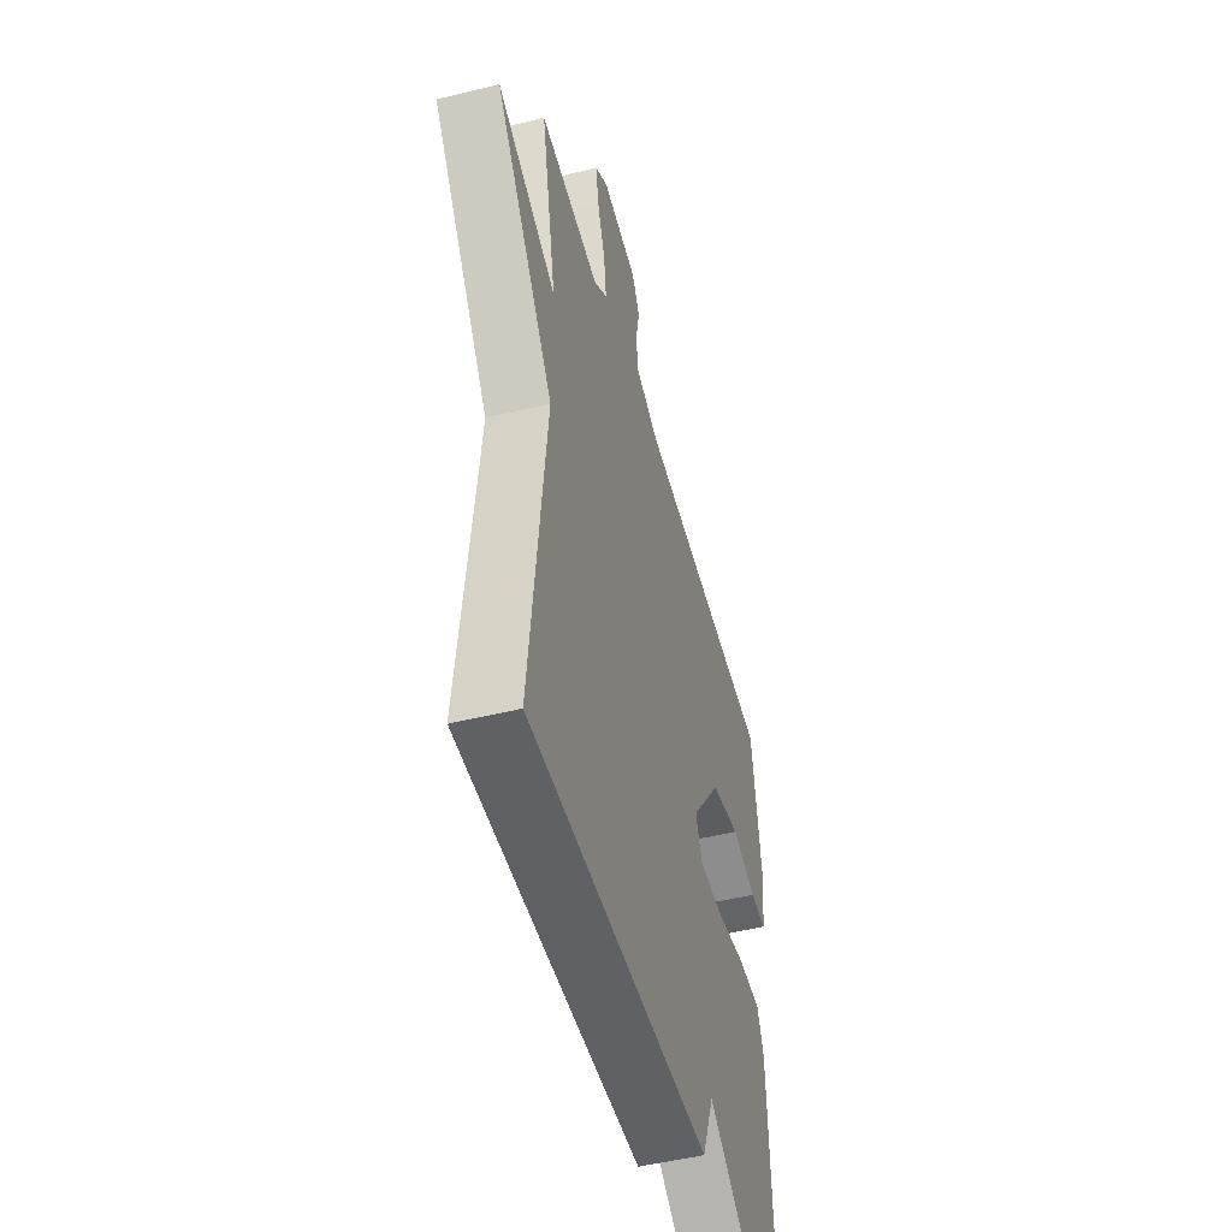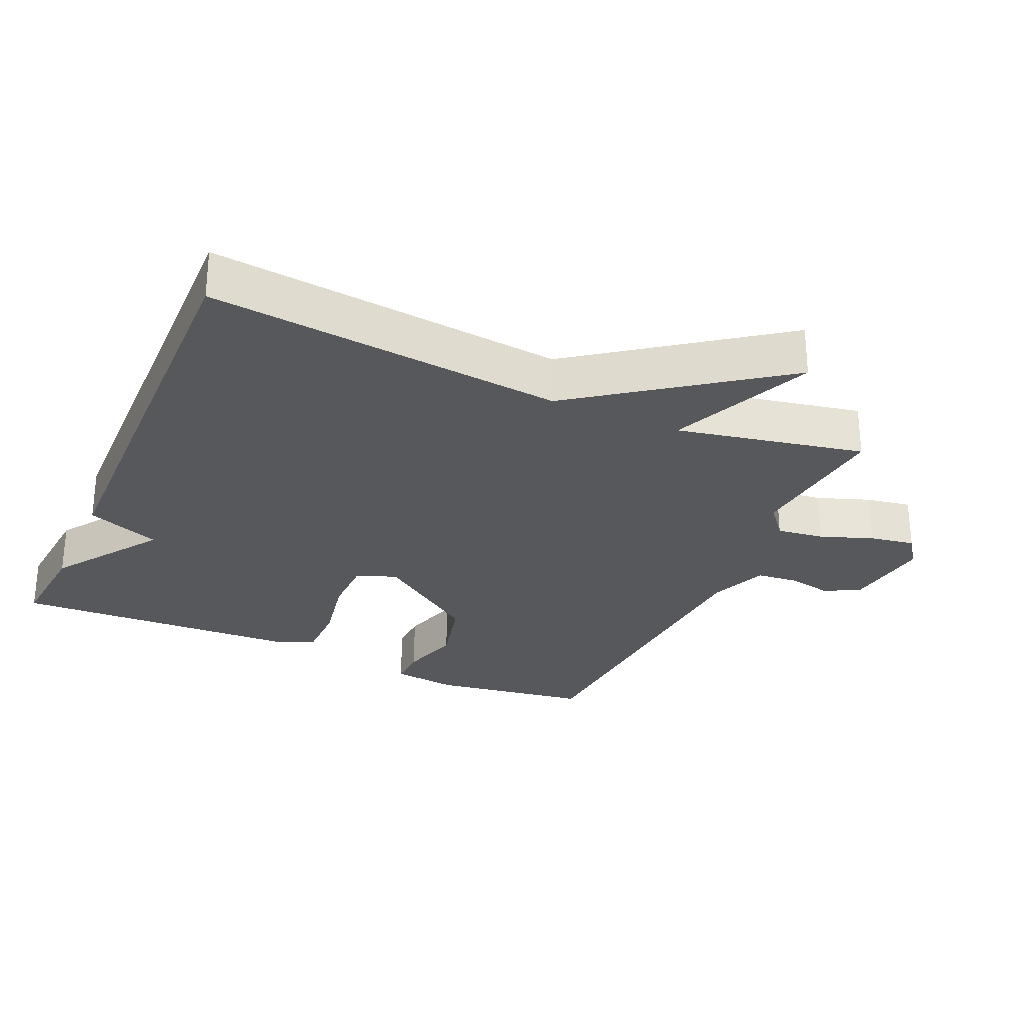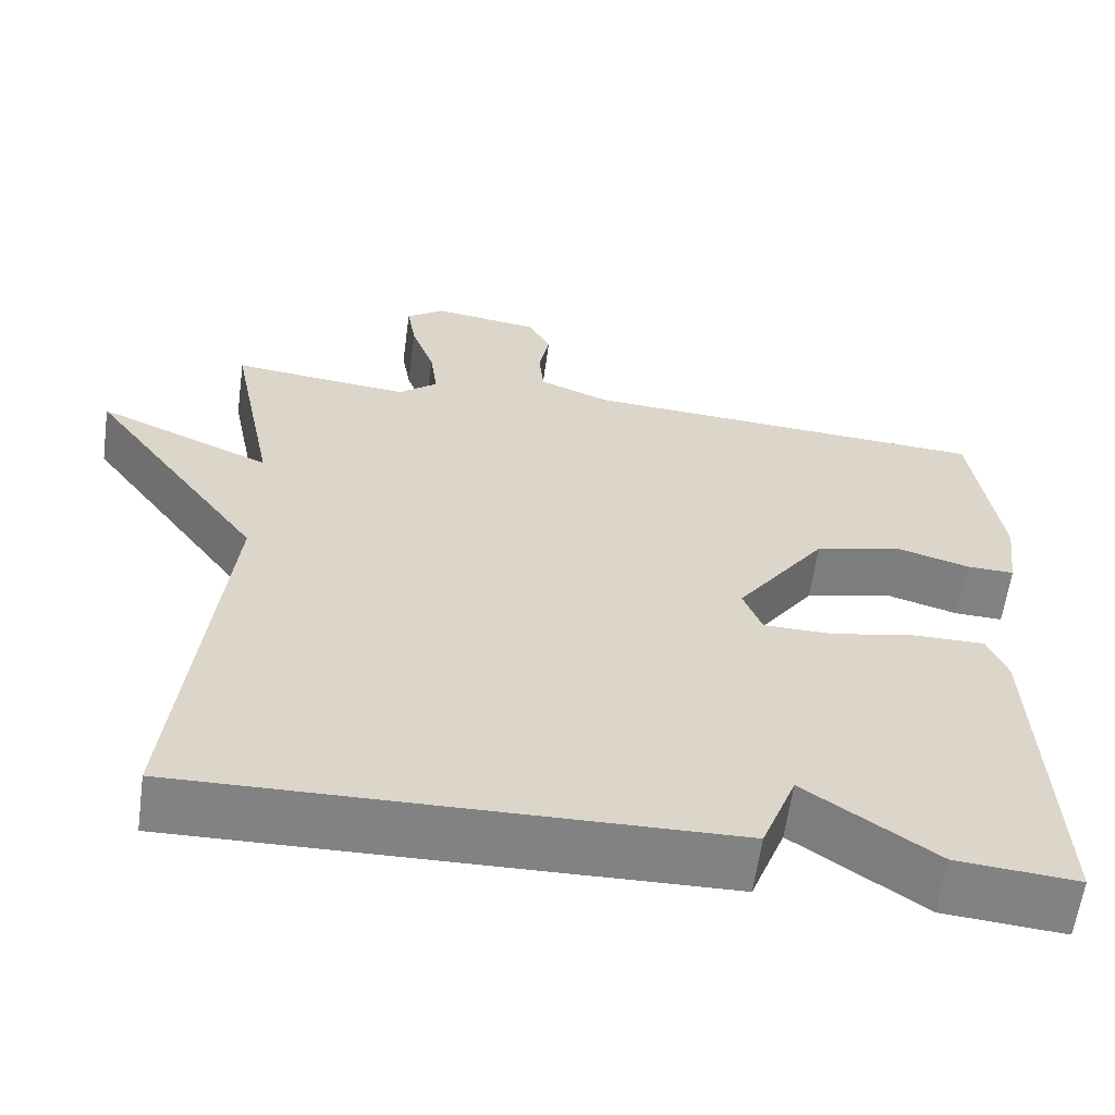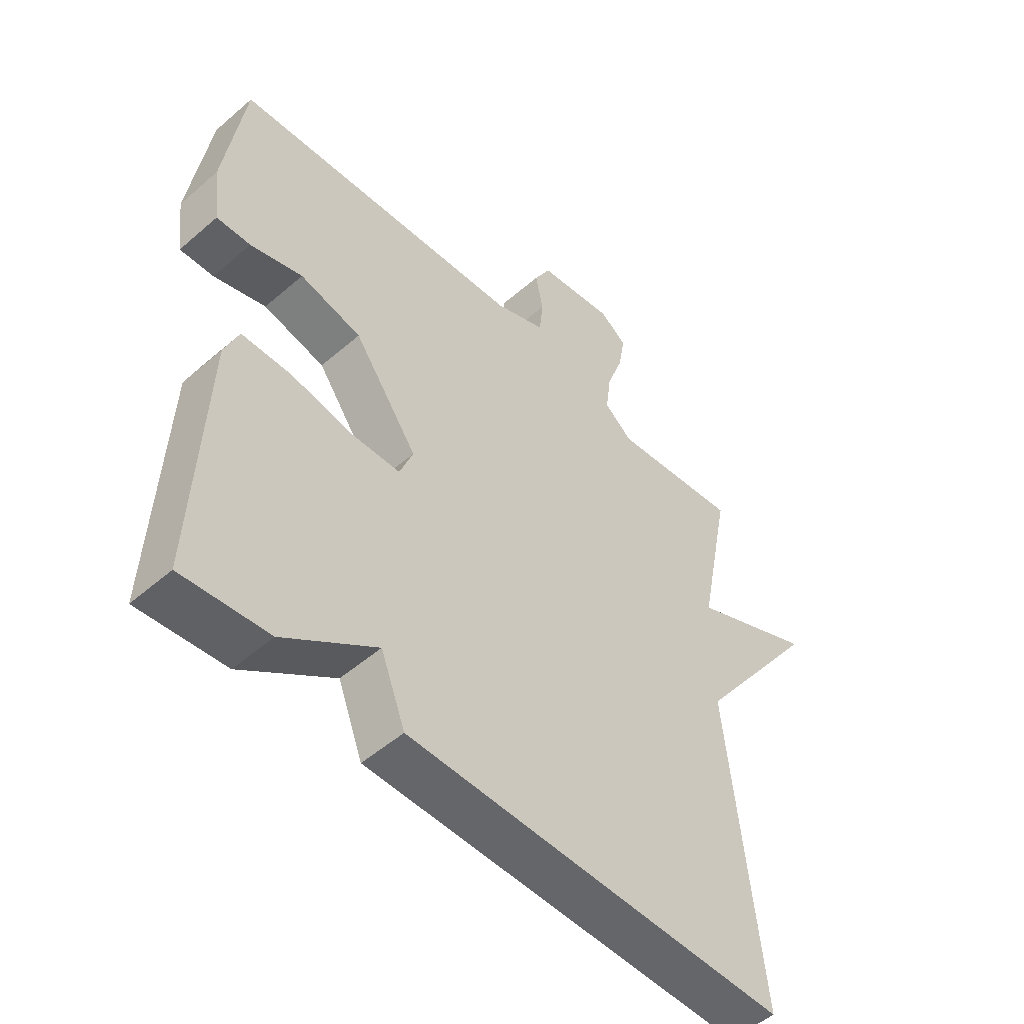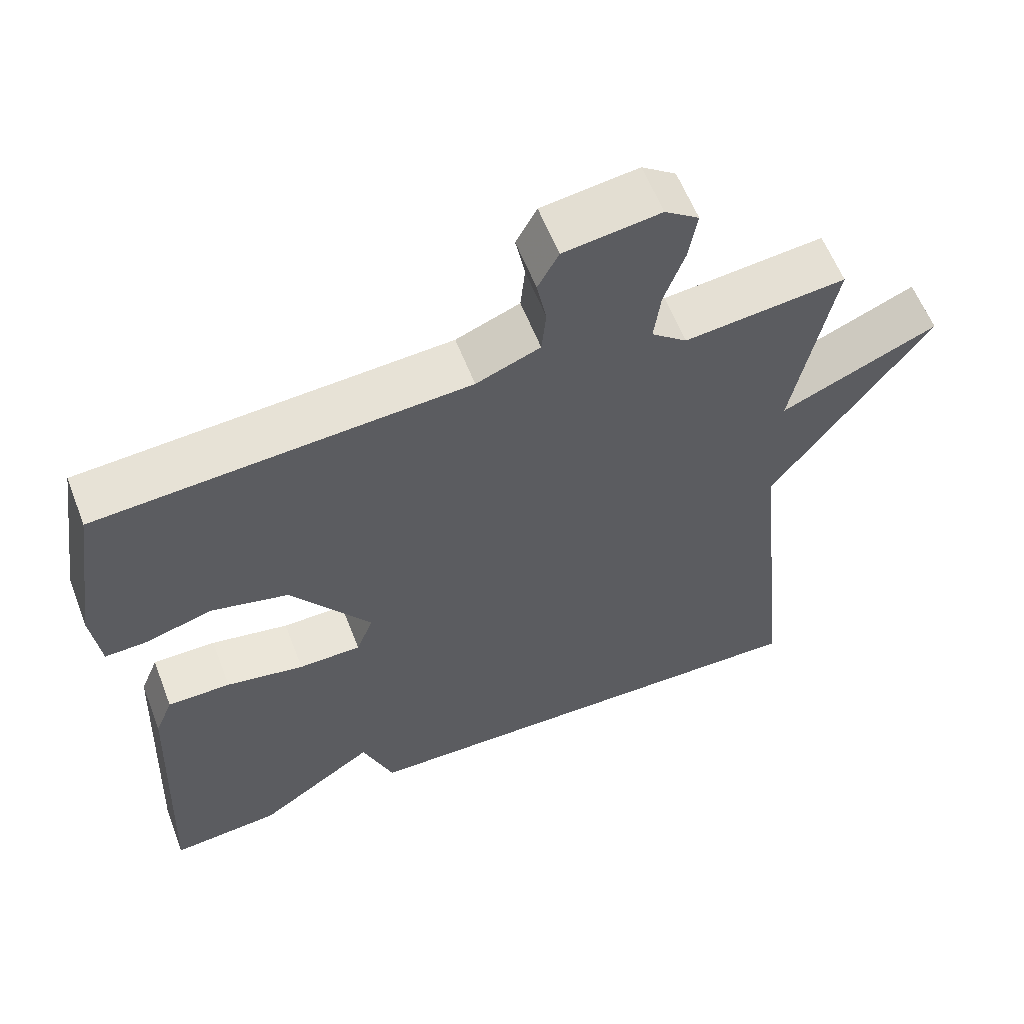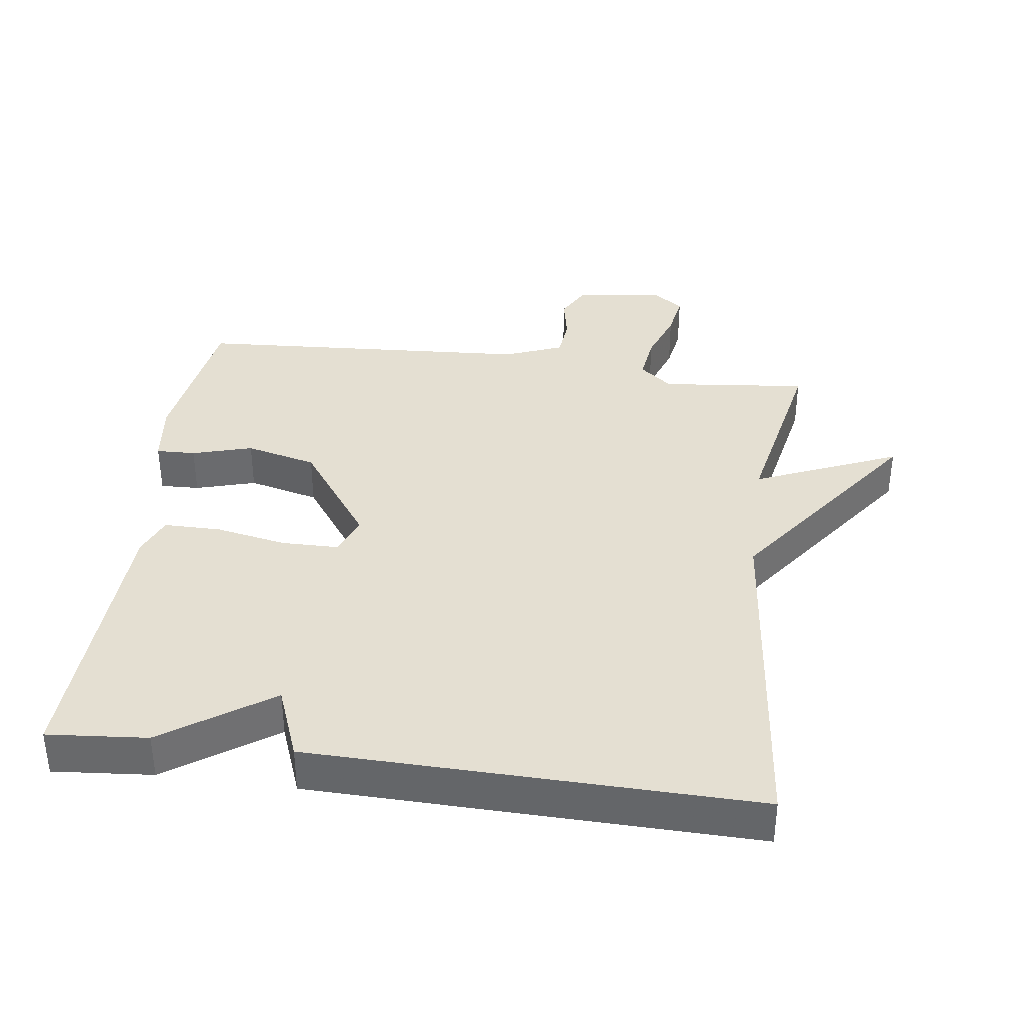
<metadata>
{"format":"obj","ext":"obj","renderer":"f3d","projection":"perspective","resolution":1024,"background":"white","views":[{"elev":-49.5,"azim":-74.7,"up":"+Z"},{"elev":-28.4,"azim":-113.9,"up":"+Y"},{"elev":-60.8,"azim":-7.8,"up":"+Z"},{"elev":-51.0,"azim":133.3,"up":"+Z"},{"elev":59.5,"azim":158.9,"up":"+Z"},{"elev":37.1,"azim":-172.3,"up":"+Y"}]}
</metadata>
<code>
v -0.5 0.07 0.5
v -0.283 0.07 0.477
v -0.235 0.07 0.516
v -0.244 0.07 0.586
v -0.272 0.07 0.664
v -0.283 0.07 0.73
v -0.237 0.07 0.763
v -0.107 0.07 0.745
v -0.079 0.07 0.693
v -0.092 0.07 0.627
v -0.086 0.07 0.566
v 0 0.07 0.532
v 0.5 0.07 0.5
v 0.534 0.07 0.267
v 0.522 0.07 0.171
v 0.464 0.07 0.173
v 0.375 0.07 0.199
v 0.27 0.07 0.173
v 0.161 0.07 0.021
v 0.184 0.07 -0.038
v 0.268 0.07 -0.039
v 0.373 0.07 -0.019
v 0.458 0.07 -0.019
v 0.482 0.07 -0.078
v 0.5 0.07 -0.5
v 0.353 0.07 -0.487
v 0.195 0.07 -0.378
v 0.153 0.07 -0.487
v -0.5 0.07 -0.5
v -0.445 0.07 0.024
v -0.657 0.07 0.315
v -0.445 0.07 0.224
v -0.5 0 0.5
v -0.283 0 0.477
v -0.235 0 0.516
v -0.244 0 0.586
v -0.272 0 0.664
v -0.283 0 0.73
v -0.237 0 0.763
v -0.107 0 0.745
v -0.079 0 0.693
v -0.092 0 0.627
v -0.086 0 0.566
v 0 0 0.532
v 0.5 0 0.5
v 0.534 0 0.267
v 0.522 0 0.171
v 0.464 0 0.173
v 0.375 0 0.199
v 0.27 0 0.173
v 0.161 0 0.021
v 0.184 0 -0.038
v 0.268 0 -0.039
v 0.373 0 -0.019
v 0.458 0 -0.019
v 0.482 0 -0.078
v 0.5 0 -0.5
v 0.353 0 -0.487
v 0.195 0 -0.378
v 0.153 0 -0.487
v -0.5 0 -0.5
v -0.445 0 0.024
v -0.657 0 0.315
v -0.445 0 0.224
f 30 31 32
f 27 28 29 30
f 27 30 32
f 25 26 27
f 24 25 27
f 23 24 27
f 22 23 27
f 21 22 27
f 20 21 27
f 32 1 2
f 27 32 2
f 20 27 2
f 19 20 2
f 15 16 17
f 14 15 17
f 13 14 17
f 12 13 17
f 11 12 17 18
f 8 9 10
f 7 8 10
f 6 7 10
f 5 6 10
f 4 5 10
f 3 4 10 11
f 11 18 19
f 3 11 19
f 2 3 19
f 64 63 62
f 62 61 60 59
f 64 62 59
f 59 58 57
f 59 57 56
f 59 56 55
f 59 55 54
f 59 54 53
f 59 53 52
f 34 33 64
f 34 64 59
f 34 59 52
f 34 52 51
f 49 48 47
f 49 47 46
f 49 46 45
f 49 45 44
f 50 49 44 43
f 42 41 40
f 42 40 39
f 42 39 38
f 42 38 37
f 42 37 36
f 43 42 36 35
f 51 50 43
f 51 43 35
f 51 35 34
f 1 33 34 2
f 2 34 35 3
f 3 35 36 4
f 4 36 37 5
f 5 37 38 6
f 6 38 39 7
f 7 39 40 8
f 8 40 41 9
f 9 41 42 10
f 10 42 43 11
f 11 43 44 12
f 12 44 45 13
f 13 45 46 14
f 14 46 47 15
f 15 47 48 16
f 16 48 49 17
f 17 49 50 18
f 18 50 51 19
f 19 51 52 20
f 20 52 53 21
f 21 53 54 22
f 22 54 55 23
f 23 55 56 24
f 24 56 57 25
f 25 57 58 26
f 26 58 59 27
f 27 59 60 28
f 28 60 61 29
f 29 61 62 30
f 30 62 63 31
f 31 63 64 32
f 32 64 33 1

</code>
